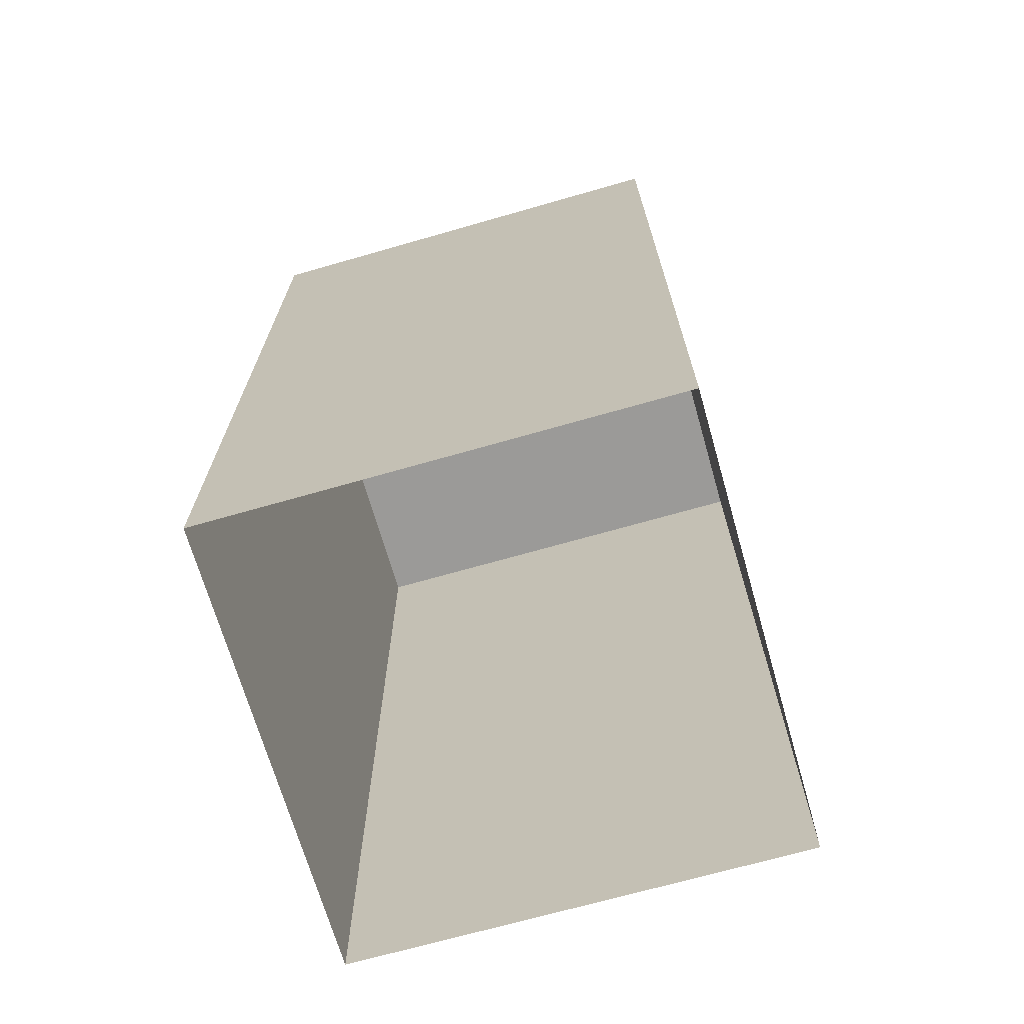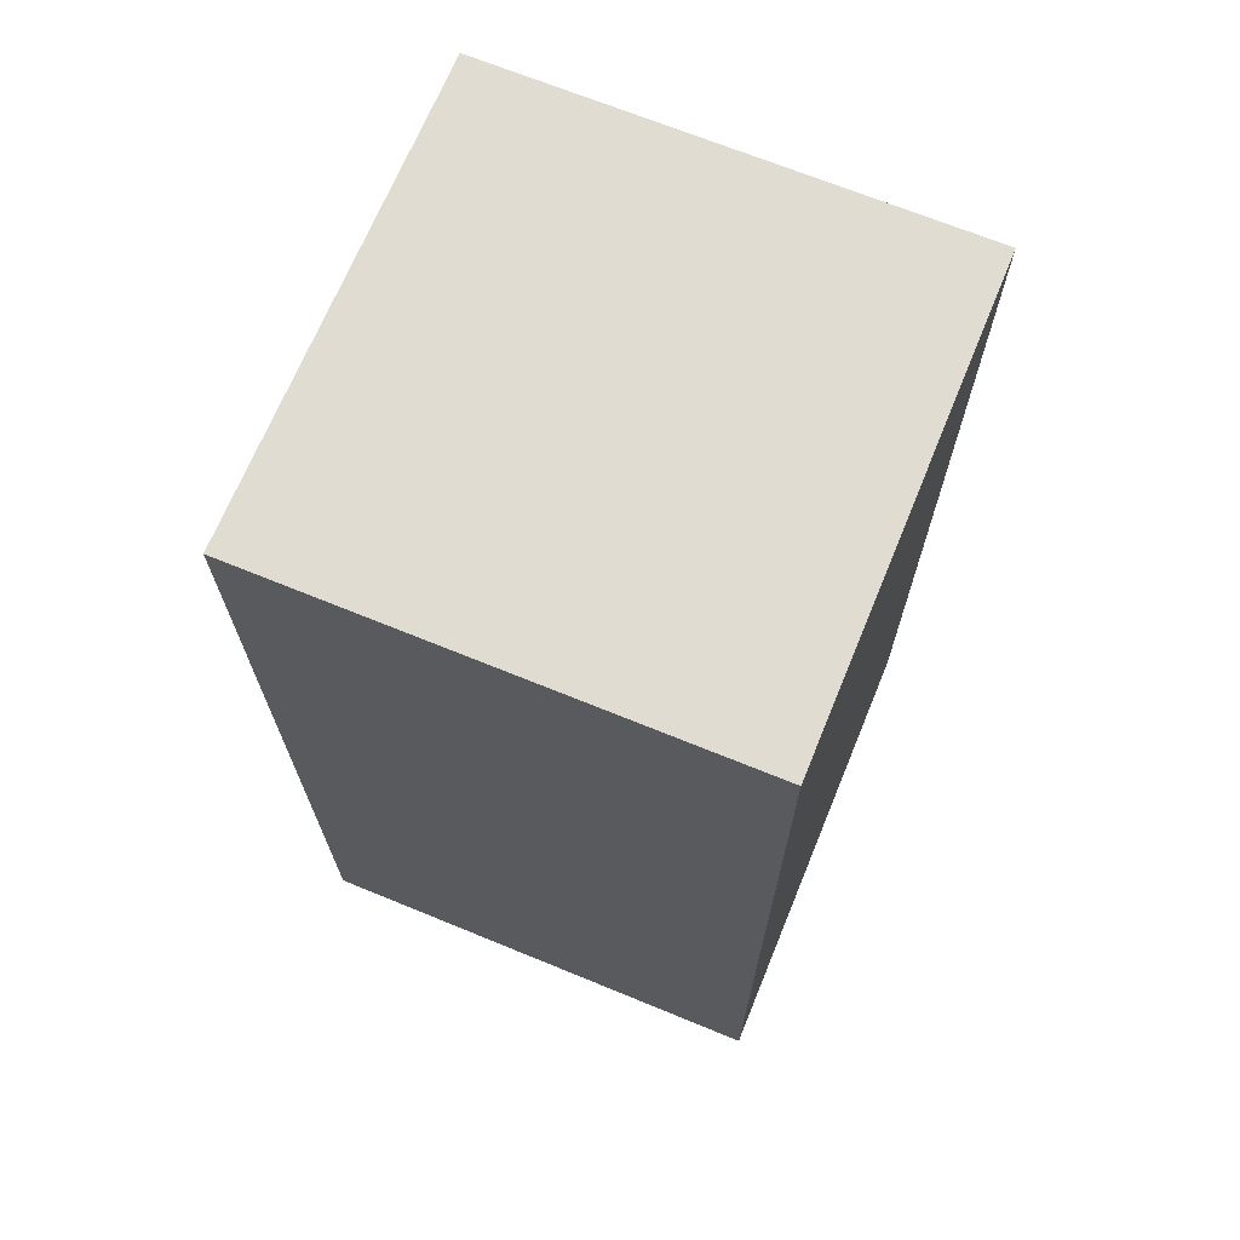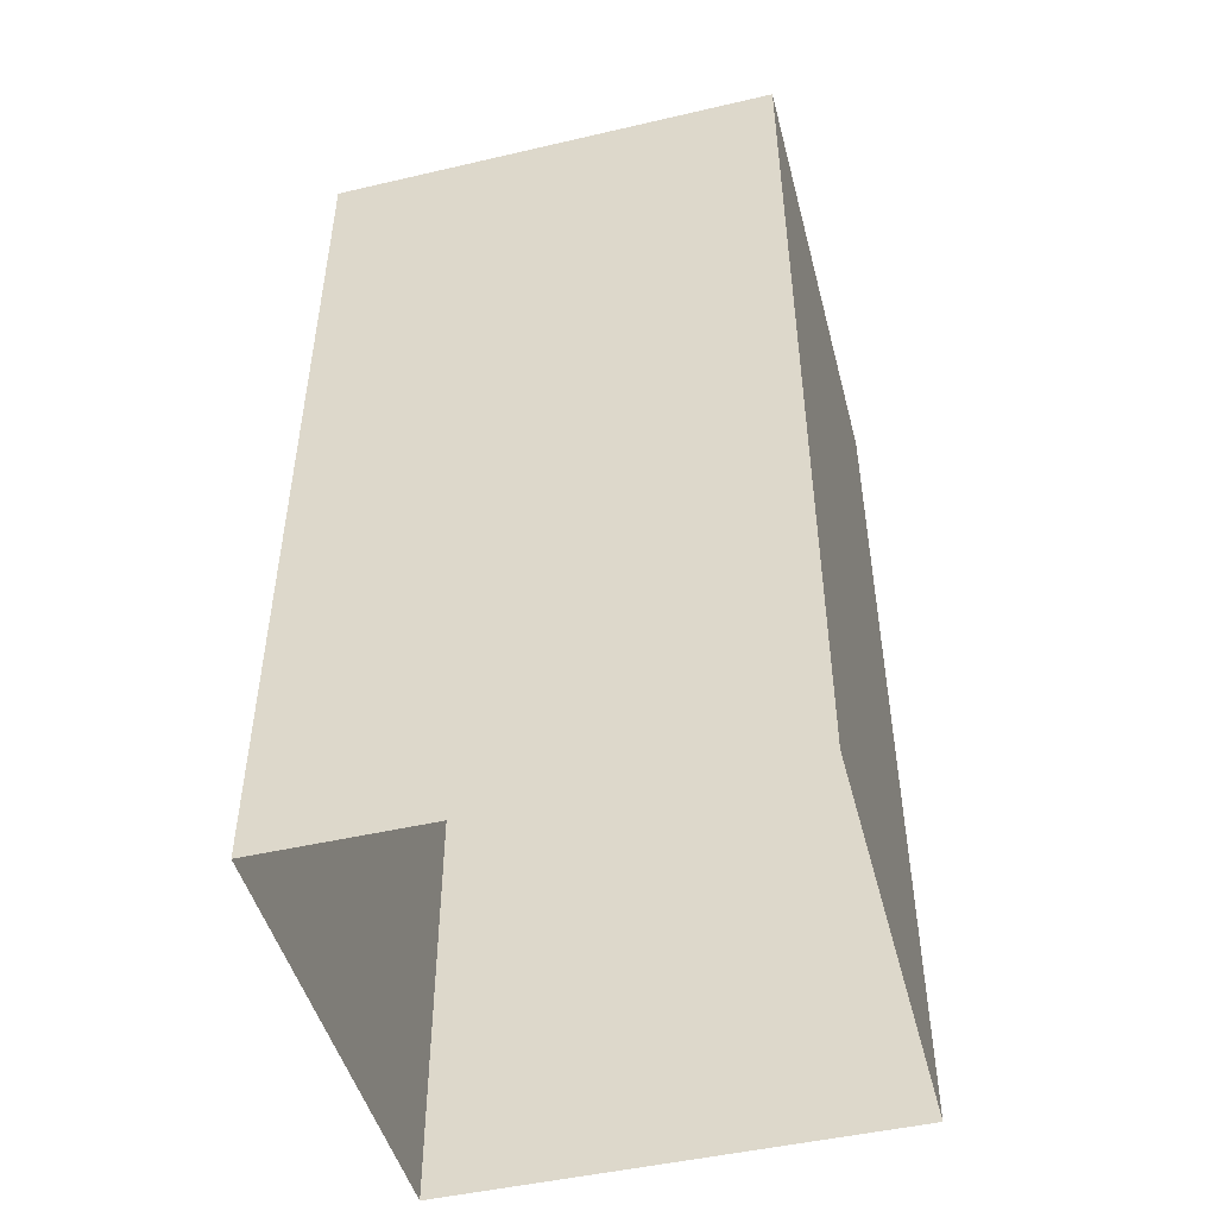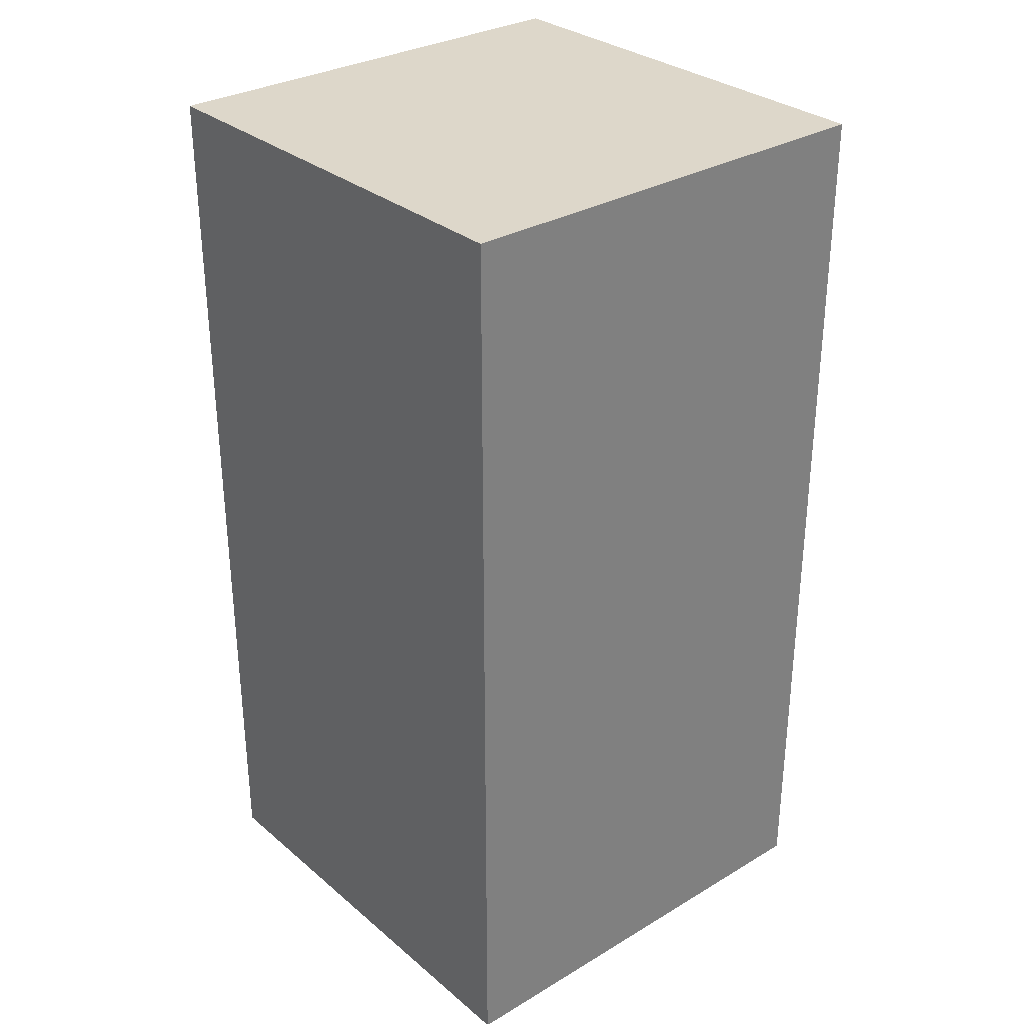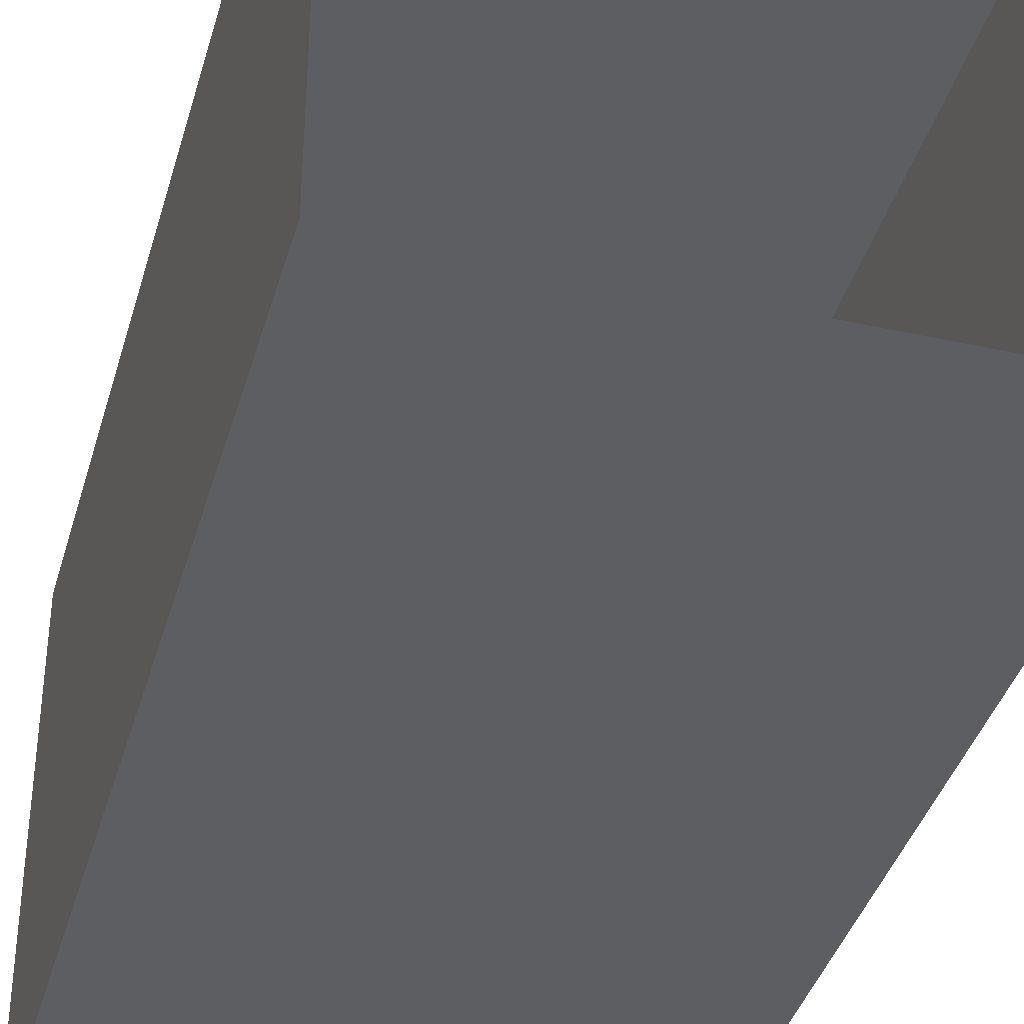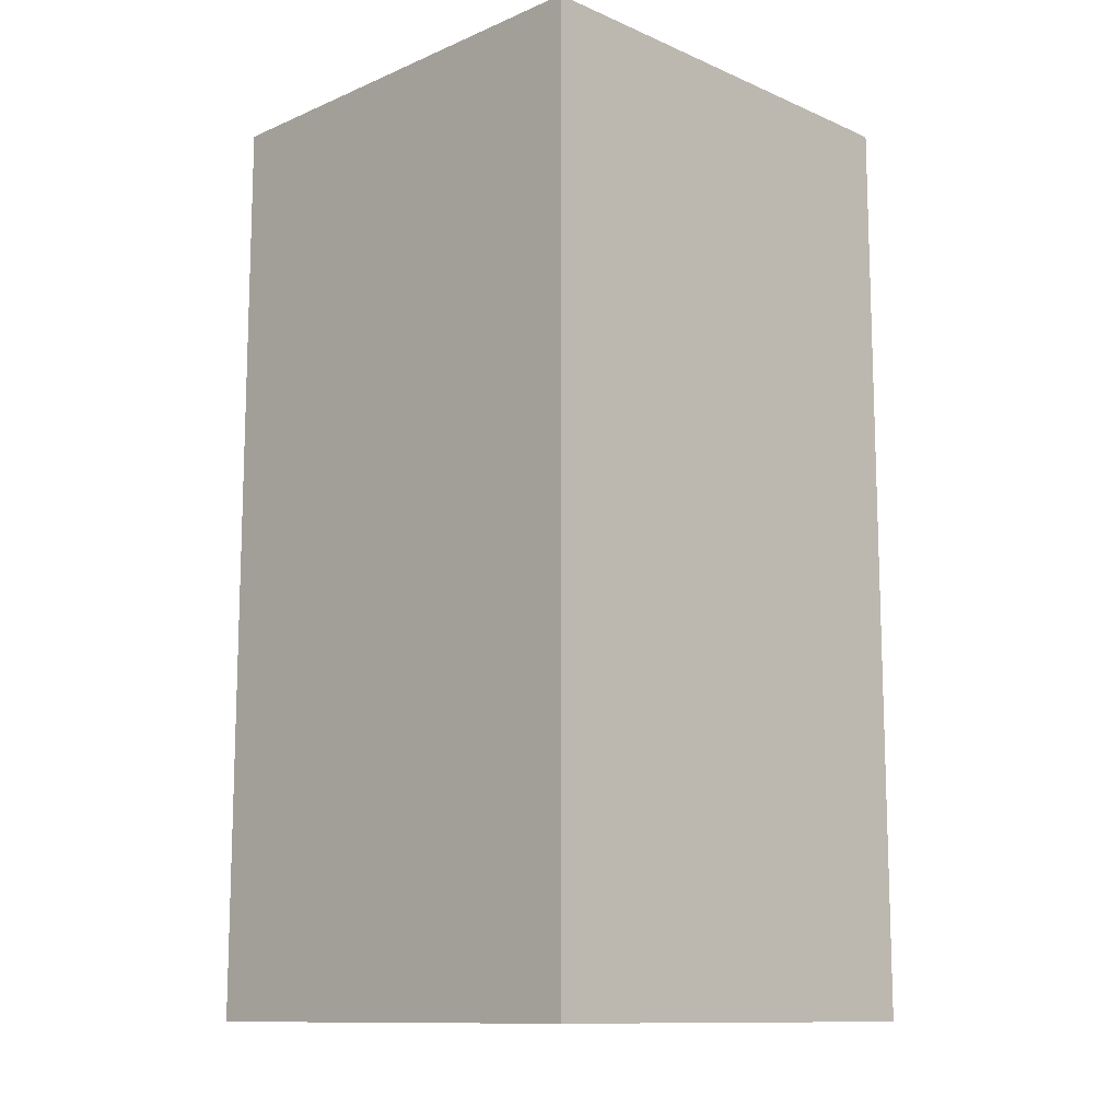
<metadata>
{"format":"obj","ext":"obj","renderer":"f3d","projection":"perspective","resolution":1024,"background":"white","views":[{"elev":-69.4,"azim":16.0,"up":"+Y"},{"elev":69.0,"azim":22.3,"up":"+Y"},{"elev":-47.9,"azim":-165.4,"up":"+Y"},{"elev":30.9,"azim":-40.3,"up":"+Y"},{"elev":-38.9,"azim":-15.4,"up":"+Z"},{"elev":-11.9,"azim":44.9,"up":"+Y"}]}
</metadata>
<code>
g pb_Mesh324022
v 0 4 0
v -2 4 0
v 0 4 -2
v -2 4 -2
v 0 0 0
v -2 0 0
v -2 2 0
v 0 2 0
v -2 4 0
v 0 4 0
v -2 0 0
v -2 0 -2
v -2 2 -2
v -2 2 0
v -2 4 -2
v -2 4 0
v -2 2 -2
v 0 0 -2
v 0 2 -2
v -2 0 -2
v -2 4 -2
v 0 4 -2
v 0 2 -2
v 0 0 0
v 0 2 0
v 0 0 -2
v 0 4 -2
v 0 4 0
g pb_Mesh324022_0
f 3 2 1
f 3 4 2
f 7 6 5
f 7 5 8
f 9 7 8
f 9 8 10
f 13 12 11
f 13 11 14
f 15 13 14
f 15 14 16
f 19 18 17
f 18 20 17
f 22 19 21
f 19 17 21
f 25 24 23
f 24 26 23
f 28 25 27
f 25 23 27

</code>
